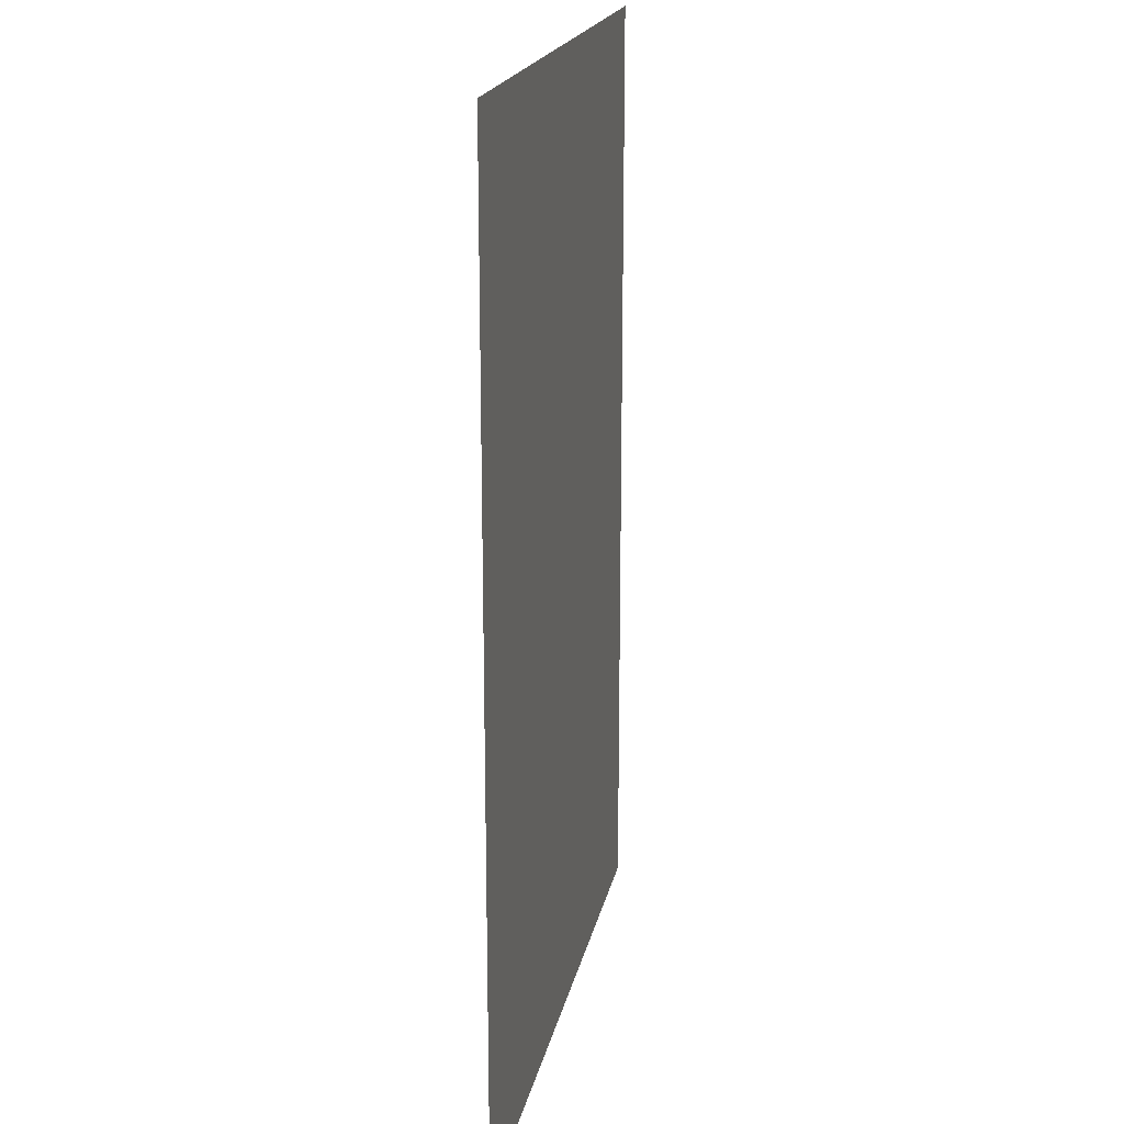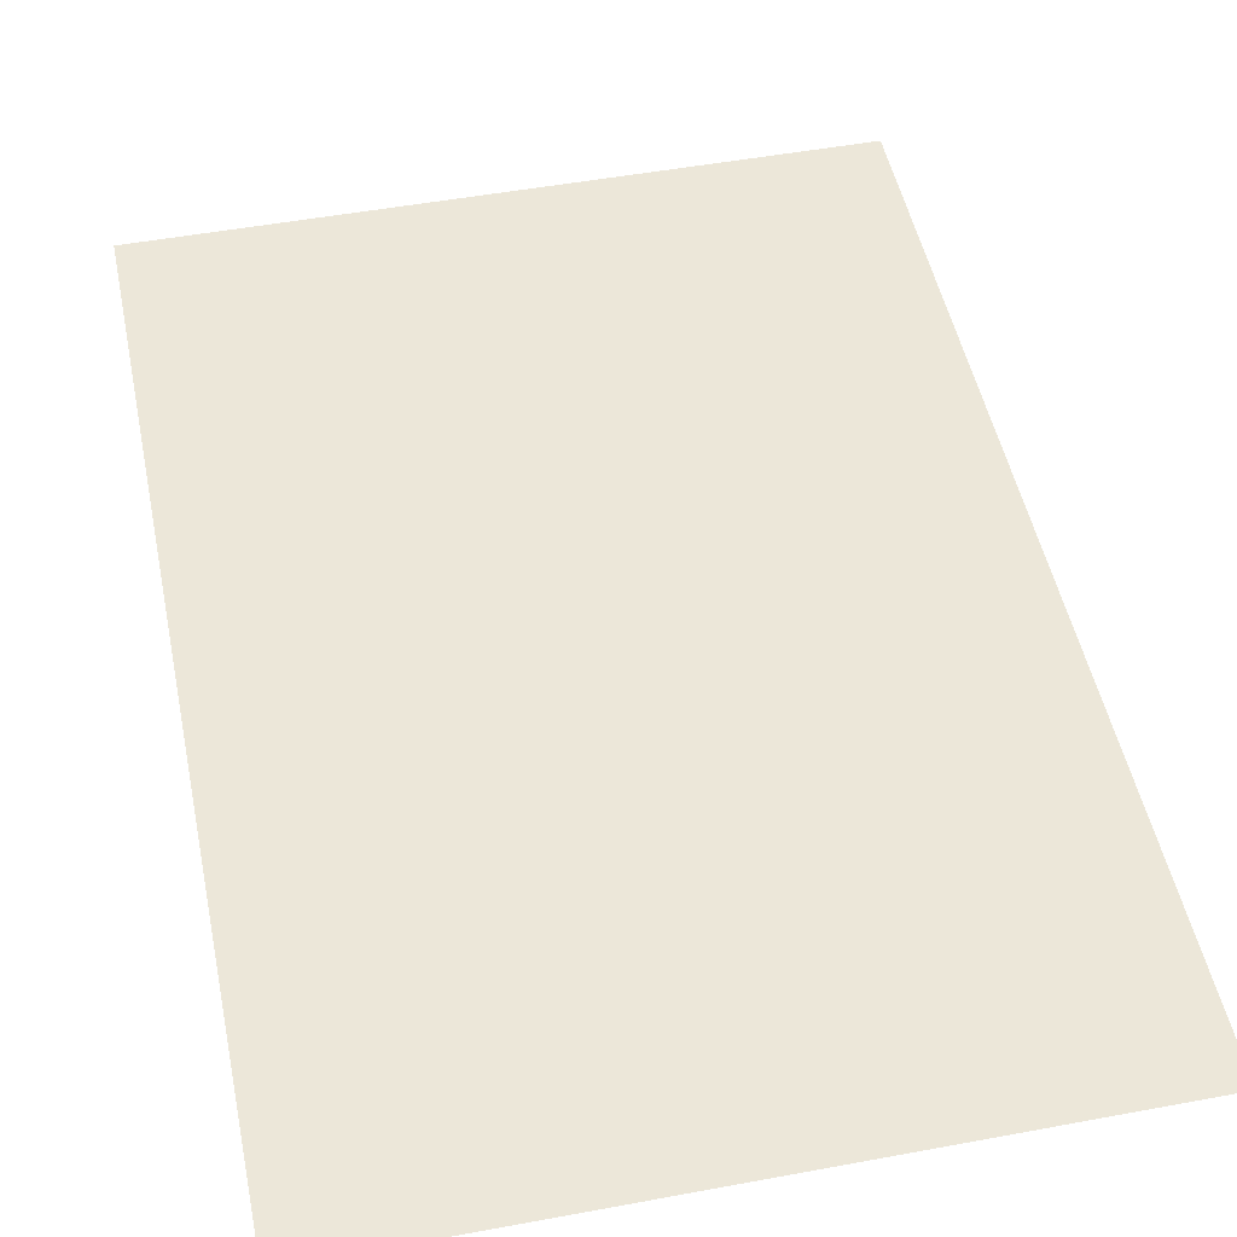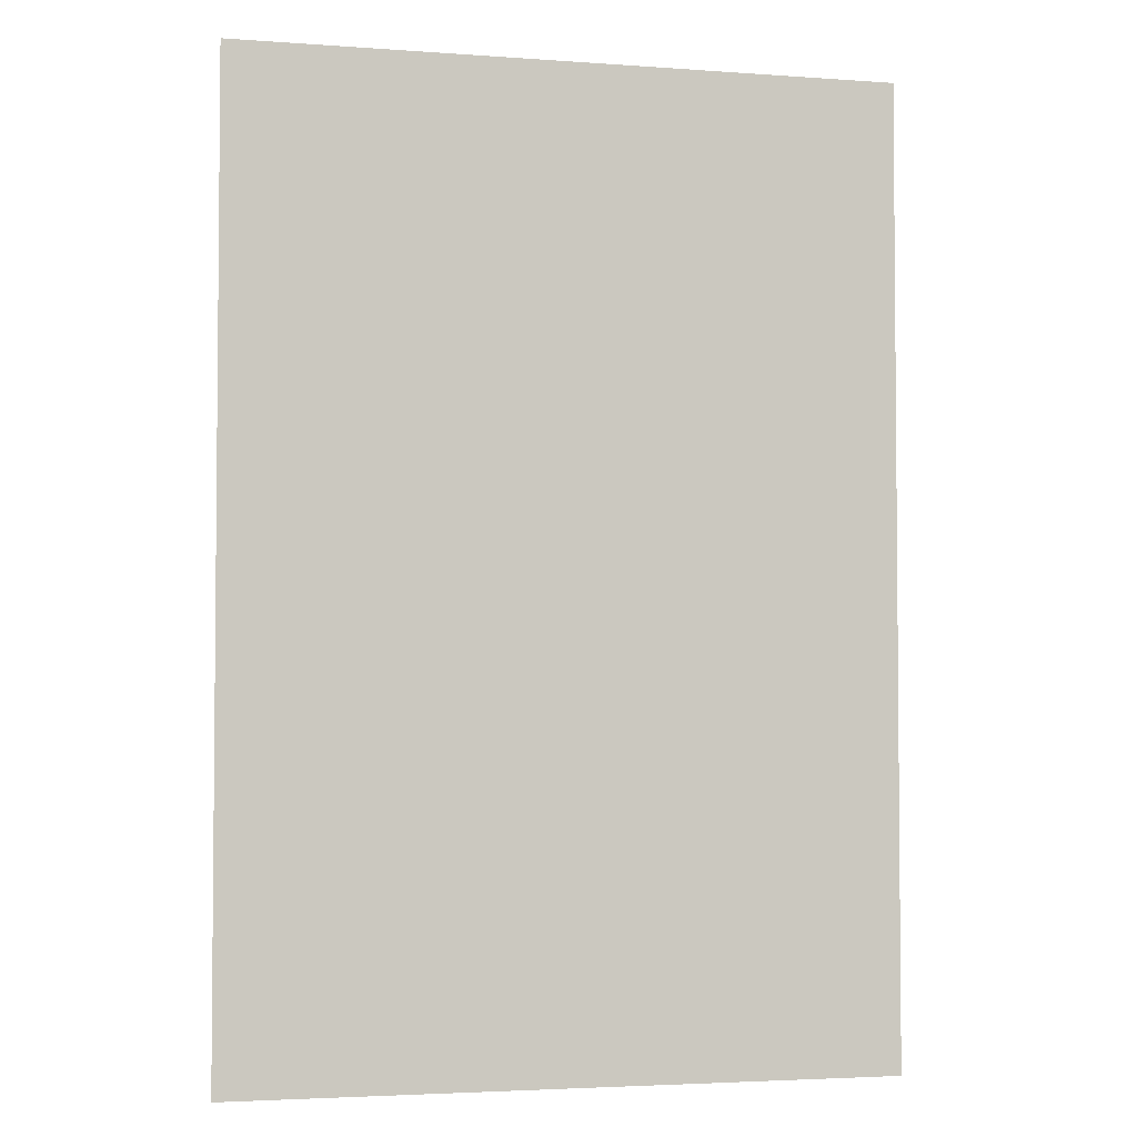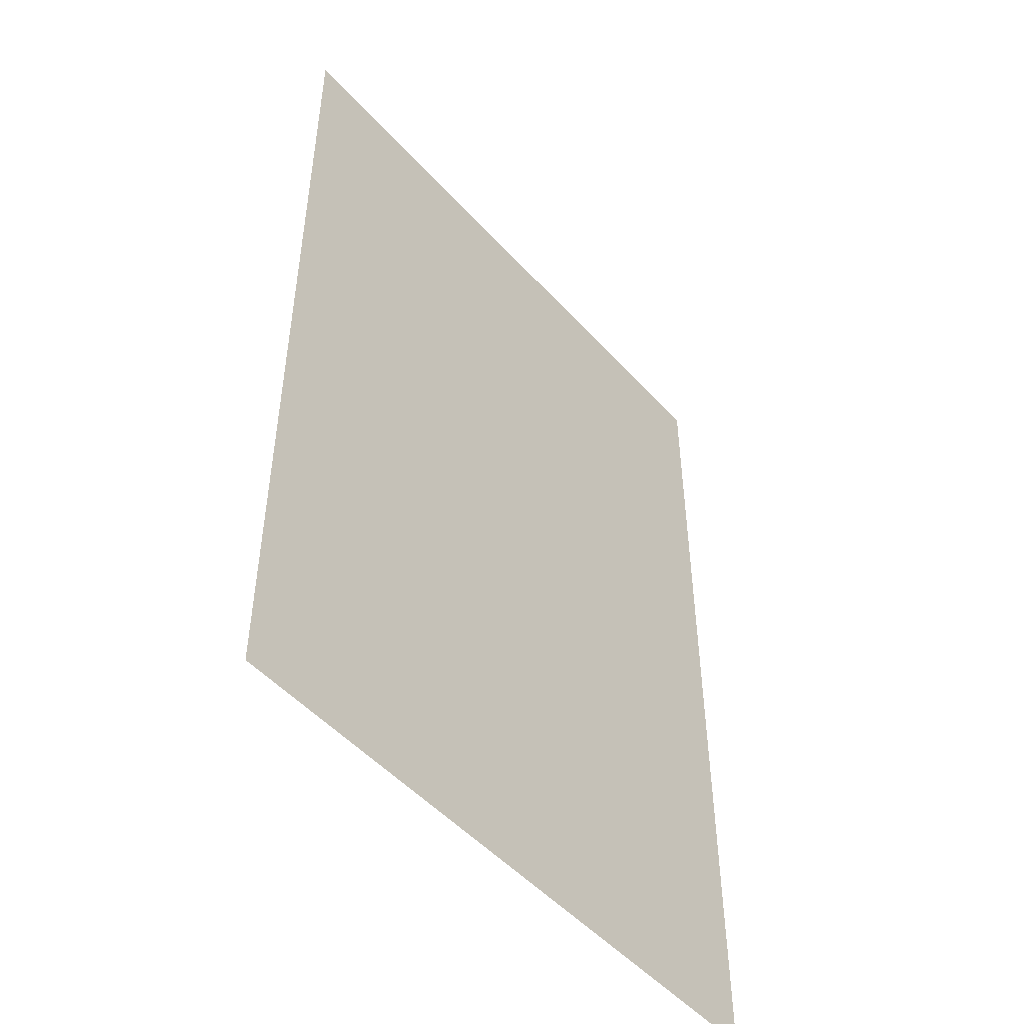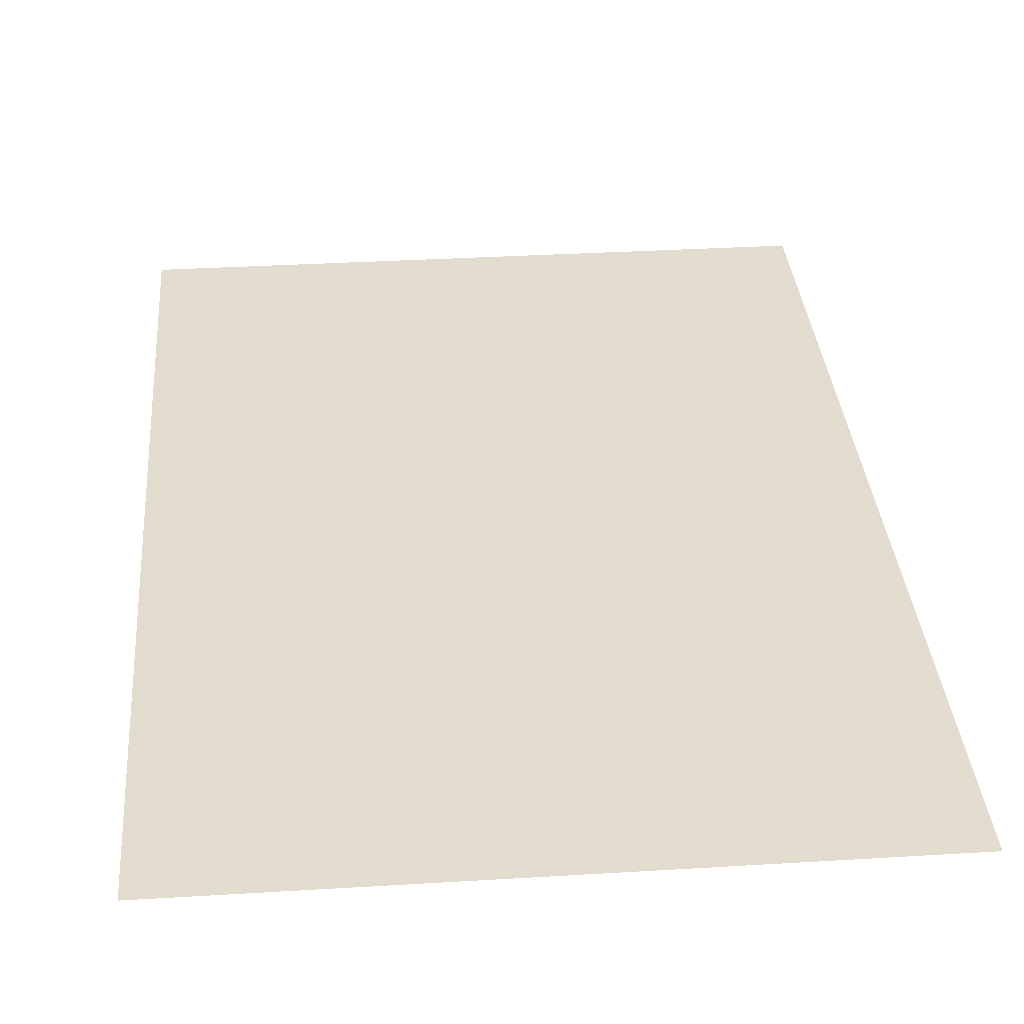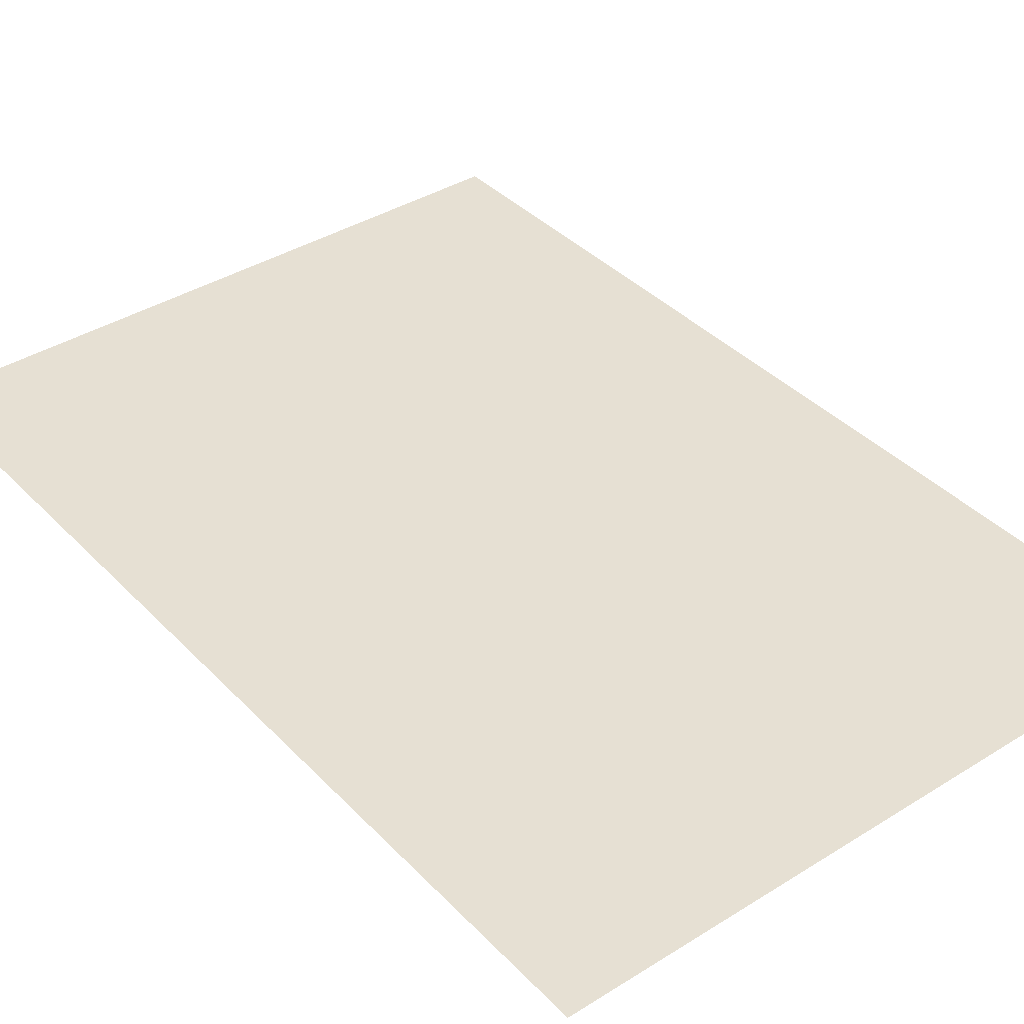
<metadata>
{"format":"obj","ext":"obj","renderer":"f3d","projection":"perspective","resolution":1024,"background":"white","views":[{"elev":19.2,"azim":101.2,"up":"+Z"},{"elev":49.6,"azim":168.4,"up":"+Y"},{"elev":-3.4,"azim":-13.9,"up":"+Z"},{"elev":-50.0,"azim":130.2,"up":"+Z"},{"elev":34.0,"azim":175.3,"up":"+Y"},{"elev":38.5,"azim":141.8,"up":"+Y"}]}
</metadata>
<code>
v -0.7606 -0.3865 0.3187
v -0.3965 -0.3865 0.3187
v -0.3965 -0.3865 -0.2157
v -0.7606 -0.3865 -0.2157
f 1 3 2
f 2 3 1
f 3 1 4
f 4 1 3

</code>
